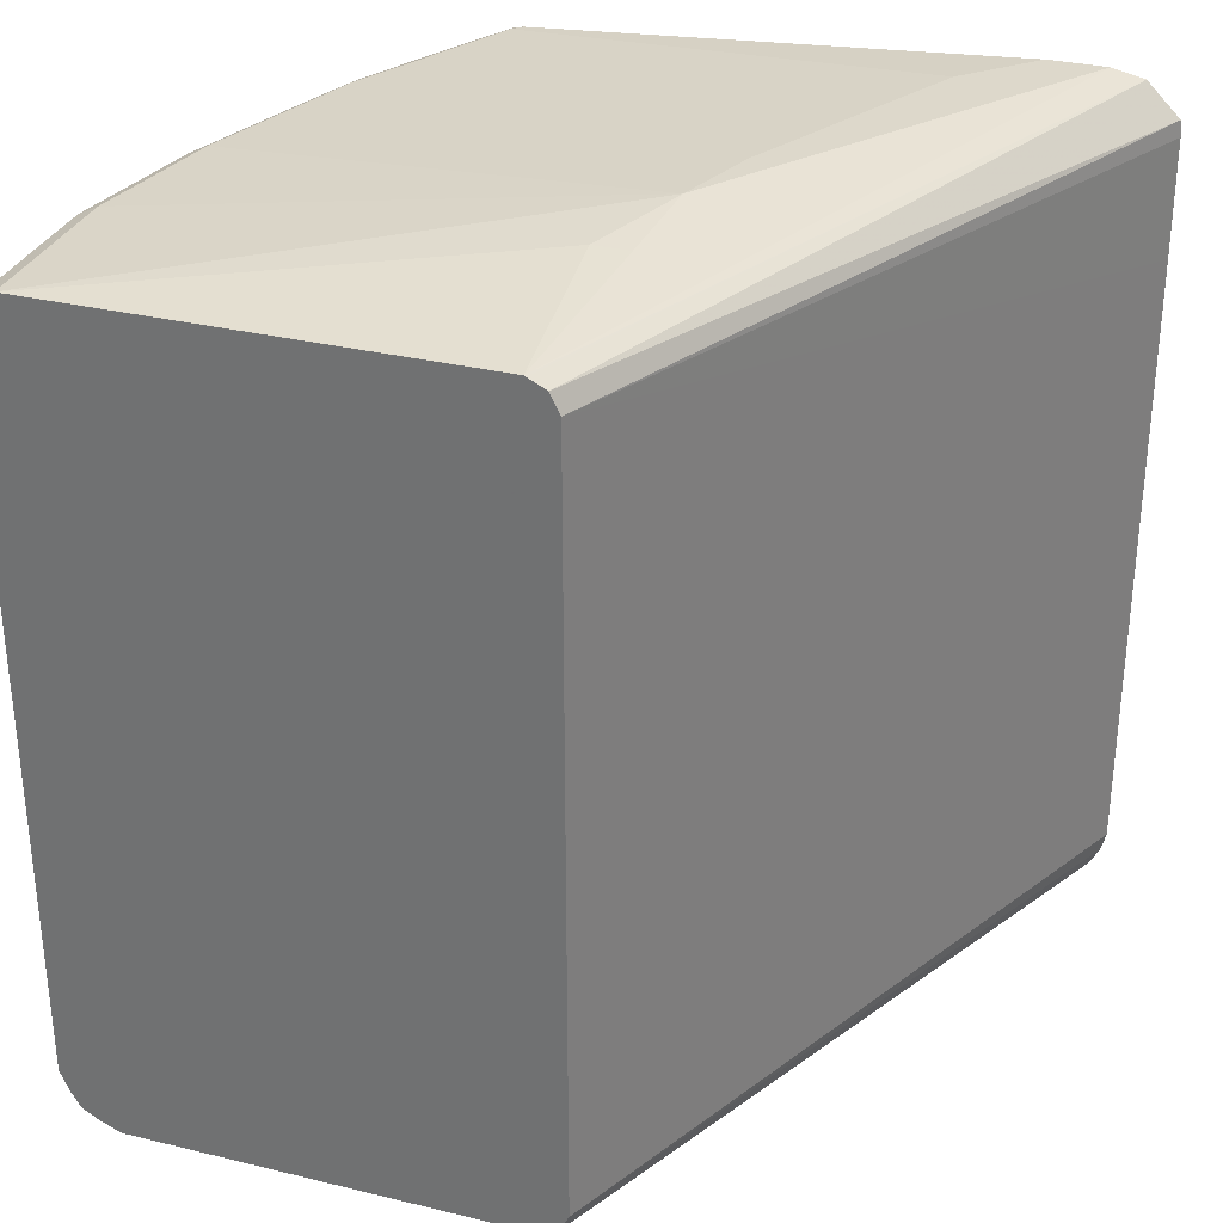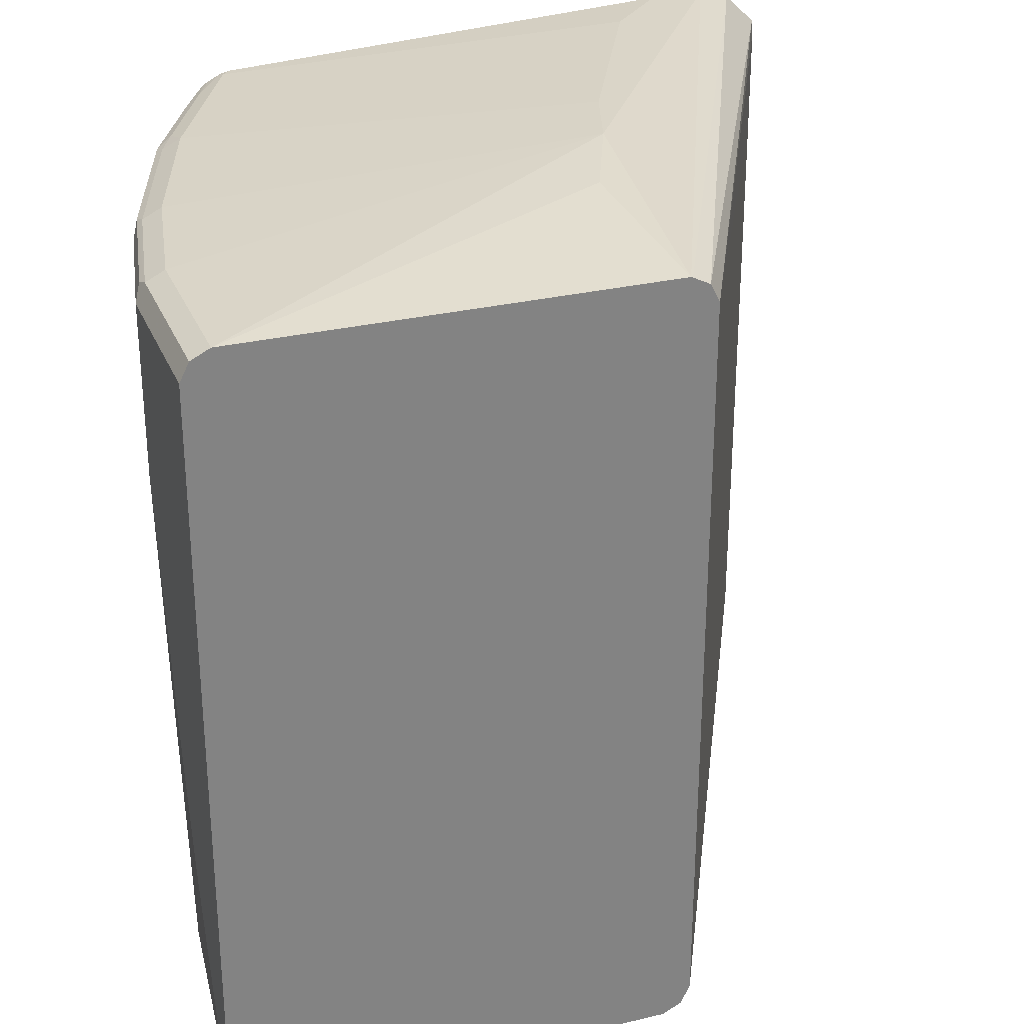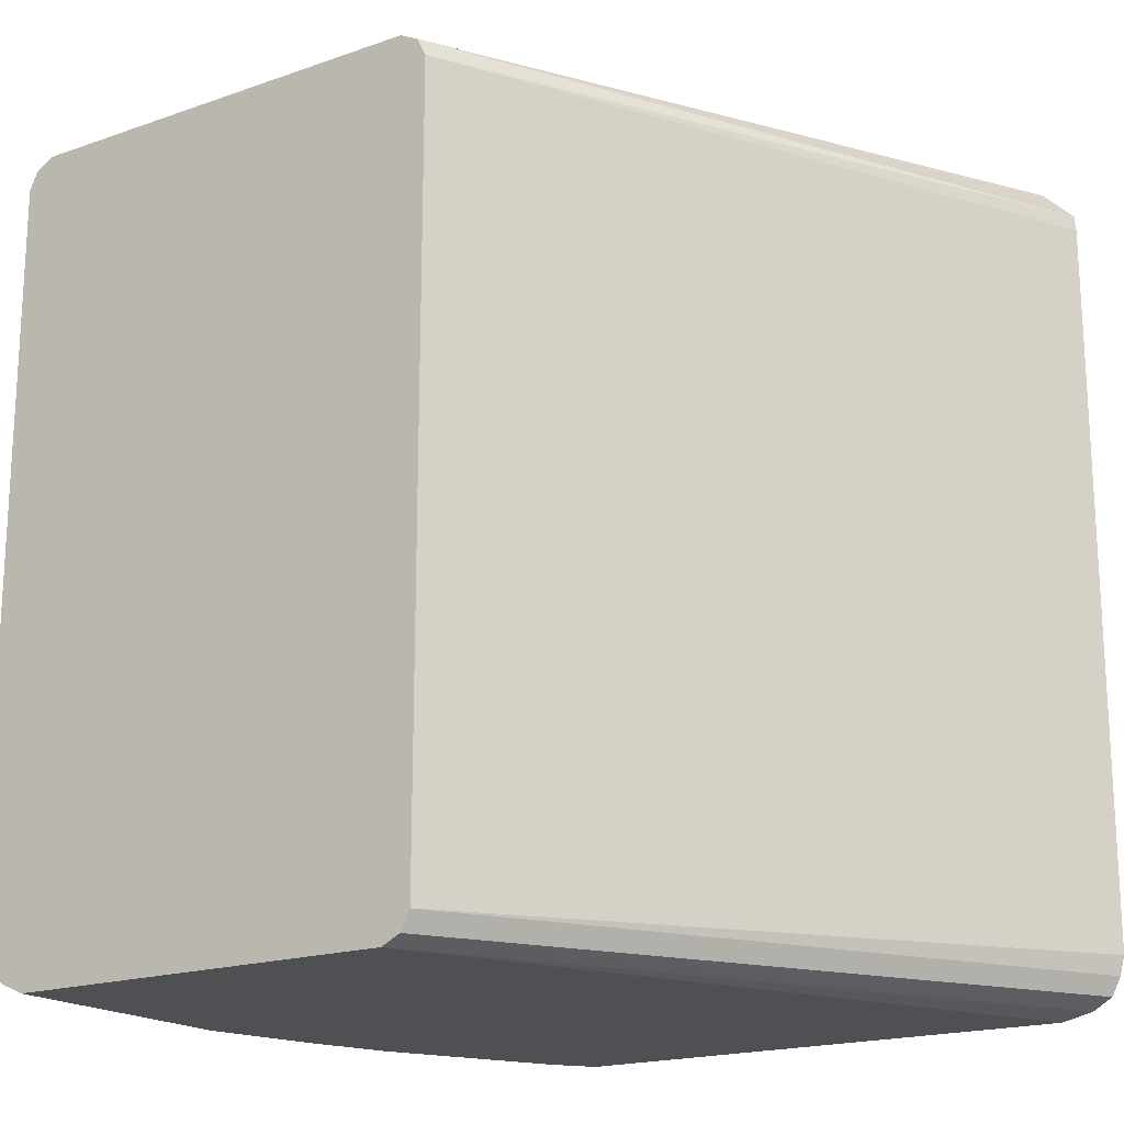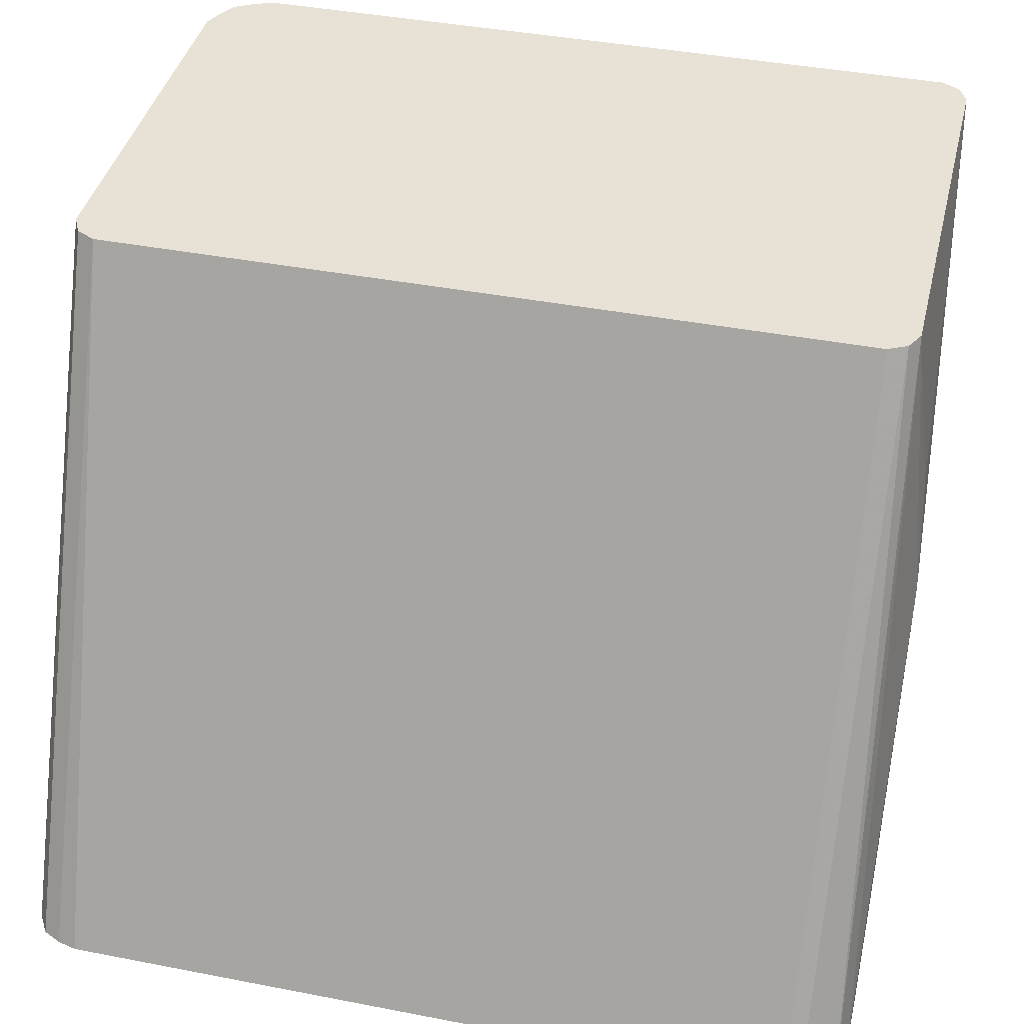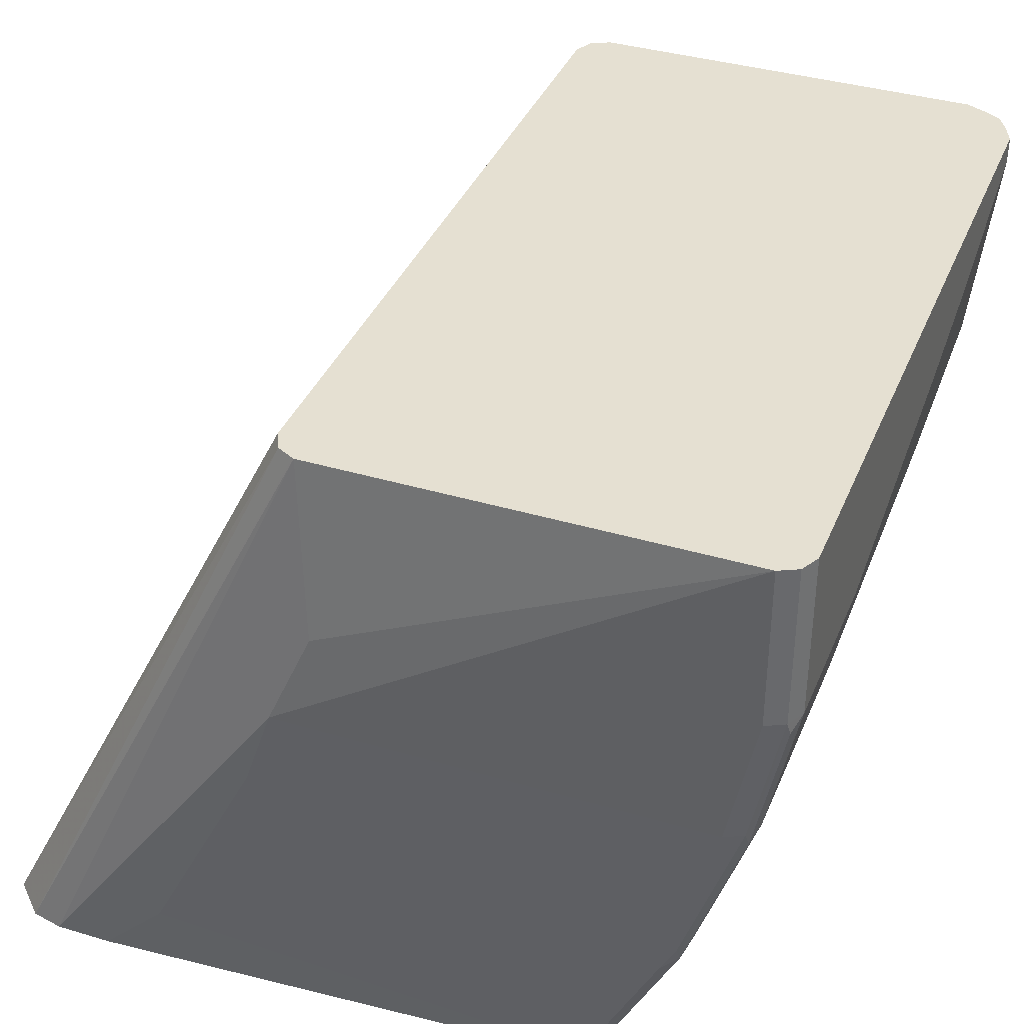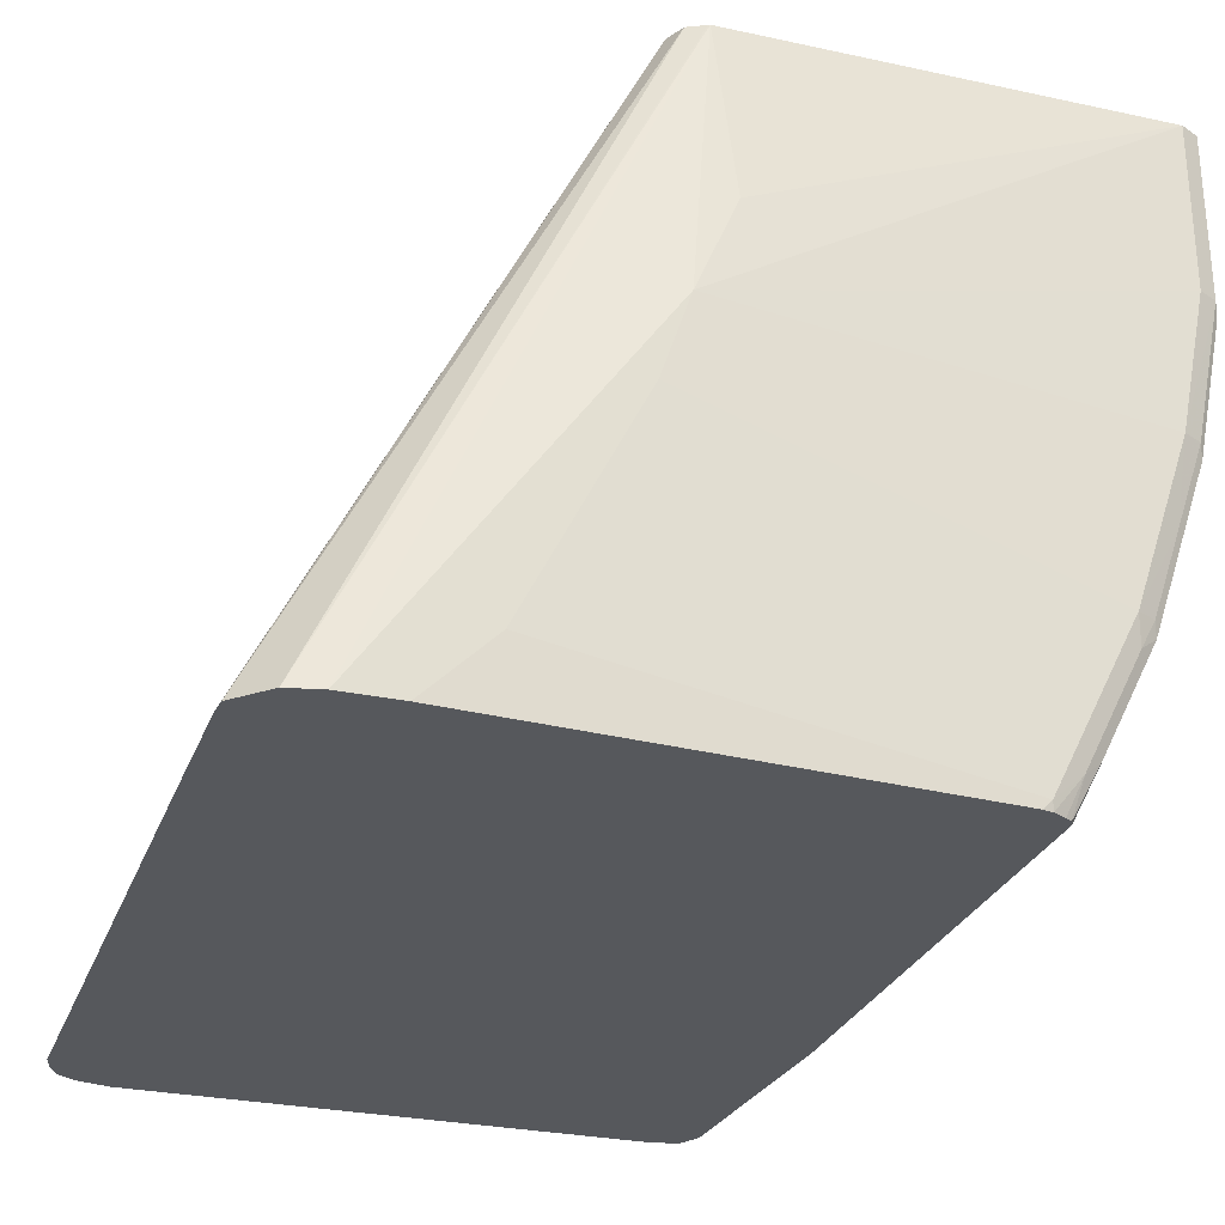
<metadata>
{"format":"obj","ext":"obj","renderer":"f3d","projection":"perspective","resolution":1024,"background":"white","views":[{"elev":31.4,"azim":19.0,"up":"+Y"},{"elev":29.1,"azim":-19.6,"up":"+Y"},{"elev":-18.5,"azim":33.9,"up":"+Y"},{"elev":40.4,"azim":103.4,"up":"+Z"},{"elev":37.6,"azim":-159.1,"up":"+Z"},{"elev":-28.0,"azim":161.8,"up":"+Z"}]}
</metadata>
<code>
v -0.3545 0.1838 -0.4769
v -0.3547 0.2666 -0.4769
v -0.5929 0.2657 -0.001257
v -0.3545 -0.2657 -0.4769
v -0.3557 0.278 -0.4769
v -0.5936 0.267 -0.001257
v -0.5929 -0.2862 -0.001257
v -0.358 -0.2795 -0.4769
v -0.5998 0.2794 -0.001257
v -0.3792 0.3015 -0.4769
v -0.5998 -0.2998 -0.001257
v -0.3647 -0.2929 -0.4769
v -0.6121 0.2856 -0.001257
v -0.4022 0.3067 -0.4769
v -0.6134 0.2862 -0.001257
v -0.6125 -0.3063 -0.001257
v -0.3792 -0.3015 -0.4769
v -0.4431 0.3067 -0.4769
v -0.5929 0.3067 -0.2045
v -0.5998 0.2998 -0.1363
v -0.6236 0.3015 -0.1329
v -0.92 0.2862 -0.001257
v -0.6134 -0.3067 -0.001257
v -0.4022 -0.3067 -0.4769
v -0.4703 0.3067 -0.4498
v -0.7907 0.2862 -0.4769
v -0.7974 0.2862 -0.4702
v -0.5725 0.3067 -0.2658
v -0.8996 0.2862 -0.2249
v -0.92 0.2862 -0.1227
v -0.9337 0.2794 -0.001257
v -0.8996 -0.3067 -0.001257
v -0.7769 -0.3067 -0.4769
v -0.4907 0.3067 -0.4293
v -0.7982 0.2845 -0.4769
v -0.8204 0.2811 -0.4498
v -0.8587 0.2862 -0.3476
v -0.5112 0.3067 -0.3885
v -0.5521 0.3067 -0.3066
v -0.8928 0.2794 -0.2862
v -0.9132 0.2794 -0.2249
v -0.9337 0.2794 -0.1227
v -0.9405 0.2657 -0.001257
v -0.8996 -0.3067 -0.1841
v -0.9147 -0.3002 -0.001257
v -0.7974 -0.3067 -0.4498
v -0.7927 -0.3027 -0.4769
v -0.8074 0.28 -0.4769
v -0.8612 0.2811 -0.368
v -0.8121 0.2771 -0.4769
v -0.8331 0.276 -0.4396
v -0.8536 0.276 -0.3986
v -0.8723 0.2794 -0.3476
v -0.8945 0.276 -0.2964
v -0.9149 0.276 -0.2351
v -0.9353 0.276 -0.1329
v -0.9405 0.2657 -0.1227
v -0.9405 -0.2657 -0.001257
v -0.8791 -0.3067 -0.2658
v -0.9132 -0.2998 -0.1908
v -0.8928 -0.2998 -0.2726
v -0.9268 -0.293 -0.001257
v -0.9268 -0.293 -0.01364
v -0.8587 -0.3067 -0.3271
v -0.8314 -0.2998 -0.4157
v -0.811 -0.2998 -0.4566
v -0.7962 -0.3013 -0.4769
v -0.874 0.276 -0.3578
v -0.8145 0.2724 -0.4769
v -0.8314 0.2657 -0.443
v -0.8655 0.2657 -0.3748
v -0.8791 0.2657 -0.3476
v -0.8996 0.2657 -0.2862
v -0.92 0.2657 -0.2249
v -0.9405 0.1431 -0.1227
v -0.9405 -0.2657 -0.02049
v -0.934 -0.2809 -0.001257
v -0.9337 -0.2794 -0.02728
v -0.92 -0.2862 -0.1841
v -0.8996 -0.2862 -0.2658
v -0.8723 -0.2998 -0.3339
v -0.8331 -0.2657 -0.4319
v -0.8076 -0.2964 -0.4651
v -0.8042 -0.2863 -0.4769
v -0.8246 0.2657 -0.4566
v -0.8145 -0.1022 -0.4769
v -0.8314 -0.2453 -0.443
v -0.8655 -0.02041 -0.3748
v -0.8791 -0.02041 -0.3476
v -0.8996 -0.1022 -0.2862
v -0.92 0.1022 -0.2249
v -0.92 -0.1431 -0.2045
v -0.9405 -0.0613 -0.08181
v -0.9405 -0.1431 -0.06137
v -0.8791 -0.2862 -0.3271
v -0.8382 -0.2453 -0.4293
v -0.8246 -0.2453 -0.4566
v -0.8043 -0.2862 -0.4769
v -0.8587 -0.2248 -0.3885
f 54 72 73
f 52 69 70
f 52 70 71
f 50 69 51
f 52 71 68
f 53 68 54
f 54 68 72
f 51 69 52
f 54 73 74
f 58 76 77
f 55 74 57
f 55 57 56
f 57 74 91
f 57 91 75
f 49 68 53
f 59 61 64
f 60 63 78
f 60 78 76
f 60 76 79
f 60 79 80
f 54 74 55
f 47 66 67
f 44 60 61
f 46 65 66
f 60 80 61
f 37 49 53
f 37 53 40
f 37 39 38
f 40 53 54
f 40 54 41
f 41 54 55
f 36 68 49
f 42 55 56
f 46 66 47
f 42 56 57
f 43 75 93
f 43 93 94
f 43 94 76
f 43 76 58
f 44 45 60
f 44 61 59
f 45 62 63
f 45 63 60
f 46 64 65
f 43 57 75
f 61 80 81
f 82 96 87
f 62 77 63
f 76 78 77
f 79 94 93
f 79 92 80
f 80 95 81
f 80 92 90
f 80 90 95
f 81 95 82
f 82 87 97
f 82 97 98
f 82 98 83
f 82 95 96
f 83 98 84
f 86 98 97
f 87 96 99
f 87 99 88
f 88 99 89
f 89 99 90
f 90 99 95
f 90 92 91
f 36 52 68
f 95 99 96
f 76 94 79
f 61 81 64
f 75 79 93
f 75 91 92
f 63 77 78
f 64 81 65
f 65 81 82
f 65 82 66
f 66 82 83
f 66 83 67
f 67 83 84
f 68 71 72
f 69 85 70
f 69 86 97
f 69 97 85
f 70 85 97
f 70 97 87
f 70 87 88
f 70 88 71
f 71 88 89
f 71 89 72
f 72 89 90
f 72 90 73
f 73 90 91
f 73 91 74
f 75 92 79
f 36 51 52
f 41 55 42
f 36 48 50
f 3 6 9
f 3 9 13
f 3 13 15
f 3 15 22
f 3 22 31
f 3 31 43
f 3 43 58
f 3 58 77
f 3 77 62
f 3 5 6
f 3 62 45
f 3 32 23
f 3 23 16
f 3 16 11
f 3 11 7
f 4 7 8
f 5 9 6
f 5 10 9
f 7 11 8
f 8 11 12
f 3 45 32
f 2 5 3
f 1 5 2
f 1 10 5
f 36 50 51
f 1 2 3
f 1 3 7
f 1 7 4
f 1 4 8
f 1 8 12
f 1 12 17
f 1 17 24
f 1 33 47
f 1 47 67
f 1 67 84
f 1 84 98
f 1 98 86
f 1 86 69
f 1 69 50
f 1 50 48
f 1 48 35
f 1 35 26
f 1 26 18
f 1 18 14
f 1 14 10
f 9 10 13
f 10 14 15
f 1 24 33
f 11 16 17
f 23 64 46
f 23 46 33
f 23 33 24
f 25 27 34
f 26 35 27
f 27 35 36
f 27 36 37
f 27 37 38
f 27 38 34
f 28 39 37
f 28 37 29
f 29 37 40
f 29 40 41
f 29 41 42
f 29 42 30
f 31 42 57
f 32 45 44
f 33 46 47
f 35 48 36
f 10 15 13
f 36 49 37
f 23 59 64
f 23 44 59
f 31 57 43
f 22 42 31
f 23 32 44
f 11 17 12
f 14 25 34
f 14 18 25
f 14 38 39
f 14 39 28
f 14 28 19
f 14 19 20
f 14 20 15
f 15 20 21
f 14 34 38
f 16 23 17
f 15 21 22
f 19 22 21
f 19 29 30
f 19 28 29
f 19 30 22
f 18 27 25
f 18 26 27
f 17 23 24
f 19 21 20
f 22 30 42

</code>
